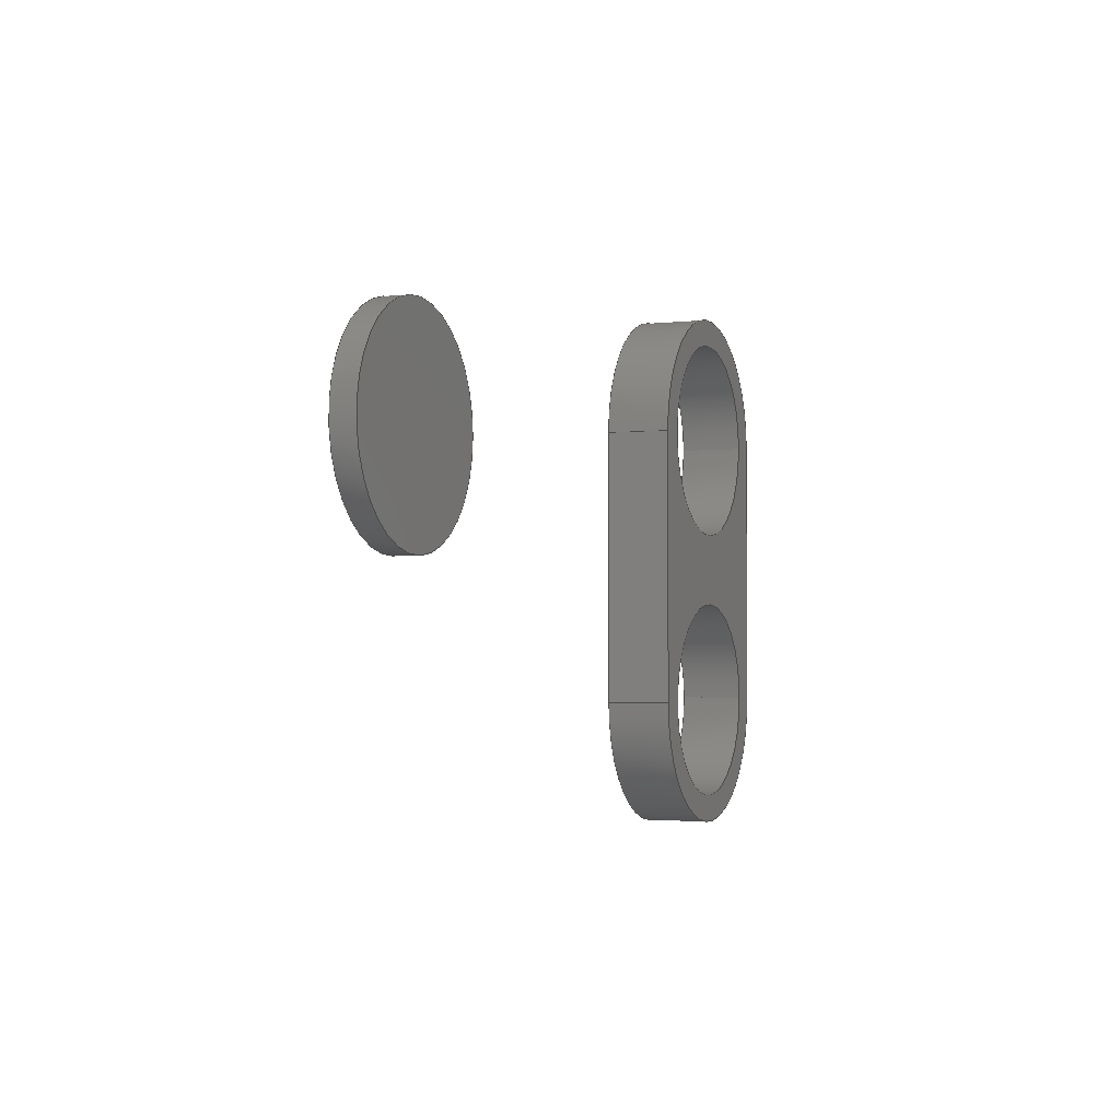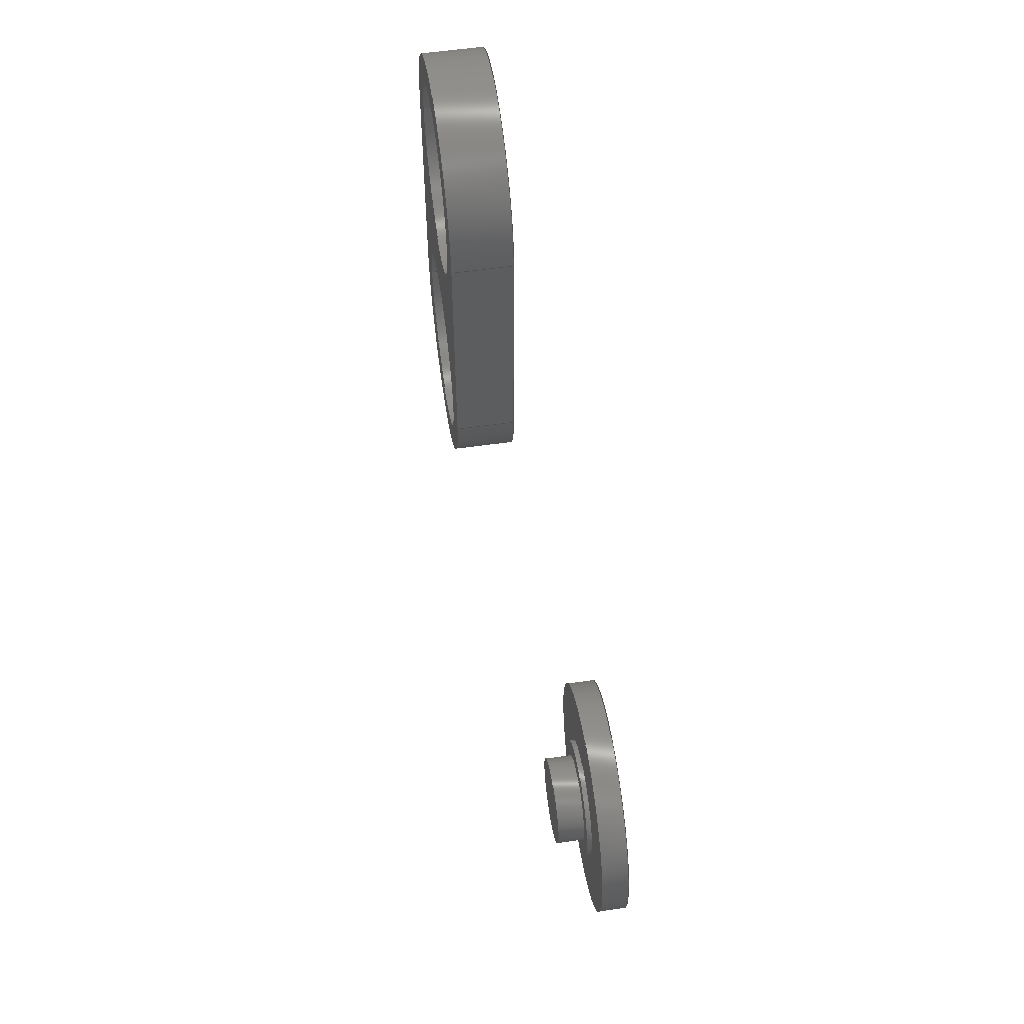
<metadata>
{"format":"step","ext":"step","renderer":"f3d","projection":"perspective","resolution":1024,"background":"white","views":[{"elev":-2.1,"azim":112.7,"up":"+Y"},{"elev":57.4,"azim":81.6,"up":"+Y"}]}
</metadata>
<code>
ISO-10303-21;
DATA;
#1=MECHANICAL_DESIGN_GEOMETRIC_PRESENTATION_REPRESENTATION('',(#4,#5),
#400);
#2=SHAPE_REPRESENTATION_RELATIONSHIP('SRR','None',#407,#3);
#3=ADVANCED_BREP_SHAPE_REPRESENTATION('',(#6,#7),#399);
#4=STYLED_ITEM('',(#416),#6);
#5=STYLED_ITEM('',(#416),#7);
#6=MANIFOLD_SOLID_BREP('Body1',#219);
#7=MANIFOLD_SOLID_BREP('Body4',#220);
#8=FACE_BOUND('',#44,.T.);
#9=FACE_BOUND('',#45,.T.);
#10=FACE_BOUND('',#47,.T.);
#11=FACE_BOUND('',#48,.T.);
#12=FACE_BOUND('',#53,.T.);
#13=FACE_BOUND('',#56,.T.);
#14=PLANE('',#240);
#15=PLANE('',#244);
#16=PLANE('',#248);
#17=PLANE('',#249);
#18=PLANE('',#253);
#19=PLANE('',#257);
#20=PLANE('',#261);
#21=PLANE('',#262);
#22=FACE_OUTER_BOUND('',#37,.T.);
#23=FACE_OUTER_BOUND('',#38,.T.);
#24=FACE_OUTER_BOUND('',#39,.T.);
#25=FACE_OUTER_BOUND('',#40,.T.);
#26=FACE_OUTER_BOUND('',#41,.T.);
#27=FACE_OUTER_BOUND('',#42,.T.);
#28=FACE_OUTER_BOUND('',#43,.T.);
#29=FACE_OUTER_BOUND('',#46,.T.);
#30=FACE_OUTER_BOUND('',#49,.T.);
#31=FACE_OUTER_BOUND('',#50,.T.);
#32=FACE_OUTER_BOUND('',#51,.T.);
#33=FACE_OUTER_BOUND('',#52,.T.);
#34=FACE_OUTER_BOUND('',#54,.T.);
#35=FACE_OUTER_BOUND('',#55,.T.);
#36=FACE_OUTER_BOUND('',#57,.T.);
#37=EDGE_LOOP('',(#143,#144,#145,#146));
#38=EDGE_LOOP('',(#147,#148,#149,#150));
#39=EDGE_LOOP('',(#151,#152,#153,#154));
#40=EDGE_LOOP('',(#155,#156,#157,#158));
#41=EDGE_LOOP('',(#159,#160,#161,#162));
#42=EDGE_LOOP('',(#163,#164,#165,#166));
#43=EDGE_LOOP('',(#167,#168,#169,#170));
#44=EDGE_LOOP('',(#171));
#45=EDGE_LOOP('',(#172));
#46=EDGE_LOOP('',(#173,#174,#175,#176));
#47=EDGE_LOOP('',(#177));
#48=EDGE_LOOP('',(#178));
#49=EDGE_LOOP('',(#179,#180,#181,#182));
#50=EDGE_LOOP('',(#183));
#51=EDGE_LOOP('',(#184,#185,#186,#187));
#52=EDGE_LOOP('',(#188));
#53=EDGE_LOOP('',(#189));
#54=EDGE_LOOP('',(#190,#191,#192,#193));
#55=EDGE_LOOP('',(#194));
#56=EDGE_LOOP('',(#195));
#57=EDGE_LOOP('',(#196));
#58=LINE('',#341,#71);
#59=LINE('',#347,#72);
#60=LINE('',#352,#73);
#61=LINE('',#354,#74);
#62=LINE('',#356,#75);
#63=LINE('',#357,#76);
#64=LINE('',#363,#77);
#65=LINE('',#366,#78);
#66=LINE('',#368,#79);
#67=LINE('',#369,#80);
#68=LINE('',#379,#81);
#69=LINE('',#386,#82);
#70=LINE('',#393,#83);
#71=VECTOR('',#269,1.103);
#72=VECTOR('',#276,1.103);
#73=VECTOR('',#281,1);
#74=VECTOR('',#282,1);
#75=VECTOR('',#283,1);
#76=VECTOR('',#284,1);
#77=VECTOR('',#291,1);
#78=VECTOR('',#294,1);
#79=VECTOR('',#295,1);
#80=VECTOR('',#296,1);
#81=VECTOR('',#311,0.4075);
#82=VECTOR('',#320,0.55);
#83=VECTOR('',#329,1.1);
#84=CIRCLE('',#235,1.103);
#85=CIRCLE('',#236,1.103);
#86=CIRCLE('',#238,1.103);
#87=CIRCLE('',#239,1.103);
#88=CIRCLE('',#242,1.4);
#89=CIRCLE('',#243,1.4);
#90=CIRCLE('',#246,1.4);
#91=CIRCLE('',#247,1.4);
#92=CIRCLE('',#251,0.4075);
#93=CIRCLE('',#252,0.4075);
#94=CIRCLE('',#255,0.55);
#95=CIRCLE('',#256,0.55);
#96=CIRCLE('',#259,1.1);
#97=CIRCLE('',#260,1.1);
#98=VERTEX_POINT('',#338);
#99=VERTEX_POINT('',#340);
#100=VERTEX_POINT('',#344);
#101=VERTEX_POINT('',#346);
#102=VERTEX_POINT('',#350);
#103=VERTEX_POINT('',#351);
#104=VERTEX_POINT('',#353);
#105=VERTEX_POINT('',#355);
#106=VERTEX_POINT('',#359);
#107=VERTEX_POINT('',#361);
#108=VERTEX_POINT('',#365);
#109=VERTEX_POINT('',#367);
#110=VERTEX_POINT('',#376);
#111=VERTEX_POINT('',#378);
#112=VERTEX_POINT('',#383);
#113=VERTEX_POINT('',#385);
#114=VERTEX_POINT('',#390);
#115=VERTEX_POINT('',#392);
#116=EDGE_CURVE('',#98,#98,#84,.T.);
#117=EDGE_CURVE('',#98,#99,#58,.T.);
#118=EDGE_CURVE('',#99,#99,#85,.T.);
#119=EDGE_CURVE('',#100,#100,#86,.T.);
#120=EDGE_CURVE('',#100,#101,#59,.T.);
#121=EDGE_CURVE('',#101,#101,#87,.T.);
#122=EDGE_CURVE('',#102,#103,#60,.T.);
#123=EDGE_CURVE('',#102,#104,#61,.T.);
#124=EDGE_CURVE('',#105,#104,#62,.T.);
#125=EDGE_CURVE('',#103,#105,#63,.T.);
#126=EDGE_CURVE('',#106,#103,#88,.T.);
#127=EDGE_CURVE('',#107,#105,#89,.T.);
#128=EDGE_CURVE('',#106,#107,#64,.T.);
#129=EDGE_CURVE('',#106,#108,#65,.T.);
#130=EDGE_CURVE('',#109,#107,#66,.T.);
#131=EDGE_CURVE('',#108,#109,#67,.T.);
#132=EDGE_CURVE('',#102,#108,#90,.T.);
#133=EDGE_CURVE('',#104,#109,#91,.T.);
#134=EDGE_CURVE('',#110,#110,#92,.T.);
#135=EDGE_CURVE('',#110,#111,#68,.T.);
#136=EDGE_CURVE('',#111,#111,#93,.T.);
#137=EDGE_CURVE('',#112,#112,#94,.T.);
#138=EDGE_CURVE('',#112,#113,#69,.T.);
#139=EDGE_CURVE('',#113,#113,#95,.T.);
#140=EDGE_CURVE('',#114,#114,#96,.T.);
#141=EDGE_CURVE('',#114,#115,#70,.T.);
#142=EDGE_CURVE('',#115,#115,#97,.T.);
#143=ORIENTED_EDGE('',*,*,#116,.F.);
#144=ORIENTED_EDGE('',*,*,#117,.T.);
#145=ORIENTED_EDGE('',*,*,#118,.T.);
#146=ORIENTED_EDGE('',*,*,#117,.F.);
#147=ORIENTED_EDGE('',*,*,#119,.F.);
#148=ORIENTED_EDGE('',*,*,#120,.T.);
#149=ORIENTED_EDGE('',*,*,#121,.T.);
#150=ORIENTED_EDGE('',*,*,#120,.F.);
#151=ORIENTED_EDGE('',*,*,#122,.F.);
#152=ORIENTED_EDGE('',*,*,#123,.T.);
#153=ORIENTED_EDGE('',*,*,#124,.F.);
#154=ORIENTED_EDGE('',*,*,#125,.F.);
#155=ORIENTED_EDGE('',*,*,#126,.T.);
#156=ORIENTED_EDGE('',*,*,#125,.T.);
#157=ORIENTED_EDGE('',*,*,#127,.F.);
#158=ORIENTED_EDGE('',*,*,#128,.F.);
#159=ORIENTED_EDGE('',*,*,#129,.F.);
#160=ORIENTED_EDGE('',*,*,#128,.T.);
#161=ORIENTED_EDGE('',*,*,#130,.F.);
#162=ORIENTED_EDGE('',*,*,#131,.F.);
#163=ORIENTED_EDGE('',*,*,#132,.T.);
#164=ORIENTED_EDGE('',*,*,#131,.T.);
#165=ORIENTED_EDGE('',*,*,#133,.F.);
#166=ORIENTED_EDGE('',*,*,#123,.F.);
#167=ORIENTED_EDGE('',*,*,#133,.T.);
#168=ORIENTED_EDGE('',*,*,#130,.T.);
#169=ORIENTED_EDGE('',*,*,#127,.T.);
#170=ORIENTED_EDGE('',*,*,#124,.T.);
#171=ORIENTED_EDGE('',*,*,#119,.T.);
#172=ORIENTED_EDGE('',*,*,#116,.T.);
#173=ORIENTED_EDGE('',*,*,#132,.F.);
#174=ORIENTED_EDGE('',*,*,#122,.T.);
#175=ORIENTED_EDGE('',*,*,#126,.F.);
#176=ORIENTED_EDGE('',*,*,#129,.T.);
#177=ORIENTED_EDGE('',*,*,#121,.F.);
#178=ORIENTED_EDGE('',*,*,#118,.F.);
#179=ORIENTED_EDGE('',*,*,#134,.F.);
#180=ORIENTED_EDGE('',*,*,#135,.T.);
#181=ORIENTED_EDGE('',*,*,#136,.F.);
#182=ORIENTED_EDGE('',*,*,#135,.F.);
#183=ORIENTED_EDGE('',*,*,#134,.T.);
#184=ORIENTED_EDGE('',*,*,#137,.F.);
#185=ORIENTED_EDGE('',*,*,#138,.T.);
#186=ORIENTED_EDGE('',*,*,#139,.F.);
#187=ORIENTED_EDGE('',*,*,#138,.F.);
#188=ORIENTED_EDGE('',*,*,#137,.T.);
#189=ORIENTED_EDGE('',*,*,#136,.T.);
#190=ORIENTED_EDGE('',*,*,#140,.F.);
#191=ORIENTED_EDGE('',*,*,#141,.T.);
#192=ORIENTED_EDGE('',*,*,#142,.T.);
#193=ORIENTED_EDGE('',*,*,#141,.F.);
#194=ORIENTED_EDGE('',*,*,#140,.T.);
#195=ORIENTED_EDGE('',*,*,#139,.T.);
#196=ORIENTED_EDGE('',*,*,#142,.F.);
#197=CYLINDRICAL_SURFACE('',#234,1.103);
#198=CYLINDRICAL_SURFACE('',#237,1.103);
#199=CYLINDRICAL_SURFACE('',#241,1.4);
#200=CYLINDRICAL_SURFACE('',#245,1.4);
#201=CYLINDRICAL_SURFACE('',#250,0.4075);
#202=CYLINDRICAL_SURFACE('',#254,0.55);
#203=CYLINDRICAL_SURFACE('',#258,1.1);
#204=ADVANCED_FACE('',(#22),#197,.F.);
#205=ADVANCED_FACE('',(#23),#198,.F.);
#206=ADVANCED_FACE('',(#24),#14,.T.);
#207=ADVANCED_FACE('',(#25),#199,.T.);
#208=ADVANCED_FACE('',(#26),#15,.T.);
#209=ADVANCED_FACE('',(#27),#200,.T.);
#210=ADVANCED_FACE('',(#28,#8,#9),#16,.T.);
#211=ADVANCED_FACE('',(#29,#10,#11),#17,.F.);
#212=ADVANCED_FACE('',(#30),#201,.T.);
#213=ADVANCED_FACE('',(#31),#18,.T.);
#214=ADVANCED_FACE('',(#32),#202,.T.);
#215=ADVANCED_FACE('',(#33,#12),#19,.T.);
#216=ADVANCED_FACE('',(#34),#203,.T.);
#217=ADVANCED_FACE('',(#35,#13),#20,.T.);
#218=ADVANCED_FACE('',(#36),#21,.F.);
#219=CLOSED_SHELL('',(#204,#205,#206,#207,#208,#209,#210,#211));
#220=CLOSED_SHELL('',(#212,#213,#214,#215,#216,#217,#218));
#221=DERIVED_UNIT_ELEMENT(#223,1);
#222=DERIVED_UNIT_ELEMENT(#402,3);
#223=(
MASS_UNIT()
NAMED_UNIT(*)
SI_UNIT(.KILO.,.GRAM.)
);
#224=DERIVED_UNIT((#221,#222));
#225=MEASURE_REPRESENTATION_ITEM('density measure',
POSITIVE_RATIO_MEASURE(1290),#224);
#226=PROPERTY_DEFINITION_REPRESENTATION(#231,#228);
#227=PROPERTY_DEFINITION_REPRESENTATION(#232,#229);
#228=REPRESENTATION('material name',(#230),#399);
#229=REPRESENTATION('density',(#225),#399);
#230=DESCRIPTIVE_REPRESENTATION_ITEM('Plastic','Plastic');
#231=PROPERTY_DEFINITION('material property','material name',#409);
#232=PROPERTY_DEFINITION('material property','density of part',#409);
#233=AXIS2_PLACEMENT_3D('placement',#336,#263,#264);
#234=AXIS2_PLACEMENT_3D('',#337,#265,#266);
#235=AXIS2_PLACEMENT_3D('',#339,#267,#268);
#236=AXIS2_PLACEMENT_3D('',#342,#270,#271);
#237=AXIS2_PLACEMENT_3D('',#343,#272,#273);
#238=AXIS2_PLACEMENT_3D('',#345,#274,#275);
#239=AXIS2_PLACEMENT_3D('',#348,#277,#278);
#240=AXIS2_PLACEMENT_3D('',#349,#279,#280);
#241=AXIS2_PLACEMENT_3D('',#358,#285,#286);
#242=AXIS2_PLACEMENT_3D('',#360,#287,#288);
#243=AXIS2_PLACEMENT_3D('',#362,#289,#290);
#244=AXIS2_PLACEMENT_3D('',#364,#292,#293);
#245=AXIS2_PLACEMENT_3D('',#370,#297,#298);
#246=AXIS2_PLACEMENT_3D('',#371,#299,#300);
#247=AXIS2_PLACEMENT_3D('',#372,#301,#302);
#248=AXIS2_PLACEMENT_3D('',#373,#303,#304);
#249=AXIS2_PLACEMENT_3D('',#374,#305,#306);
#250=AXIS2_PLACEMENT_3D('',#375,#307,#308);
#251=AXIS2_PLACEMENT_3D('',#377,#309,#310);
#252=AXIS2_PLACEMENT_3D('',#380,#312,#313);
#253=AXIS2_PLACEMENT_3D('',#381,#314,#315);
#254=AXIS2_PLACEMENT_3D('',#382,#316,#317);
#255=AXIS2_PLACEMENT_3D('',#384,#318,#319);
#256=AXIS2_PLACEMENT_3D('',#387,#321,#322);
#257=AXIS2_PLACEMENT_3D('',#388,#323,#324);
#258=AXIS2_PLACEMENT_3D('',#389,#325,#326);
#259=AXIS2_PLACEMENT_3D('',#391,#327,#328);
#260=AXIS2_PLACEMENT_3D('',#394,#330,#331);
#261=AXIS2_PLACEMENT_3D('',#395,#332,#333);
#262=AXIS2_PLACEMENT_3D('',#396,#334,#335);
#263=DIRECTION('axis',(0,0,1));
#264=DIRECTION('refdir',(1,0,0));
#265=DIRECTION('center_axis',(0,0,1));
#266=DIRECTION('ref_axis',(1,0,0));
#267=DIRECTION('center_axis',(0,0,-1));
#268=DIRECTION('ref_axis',(1,0,0));
#269=DIRECTION('',(0,0,-1));
#270=DIRECTION('center_axis',(0,0,-1));
#271=DIRECTION('ref_axis',(1,0,0));
#272=DIRECTION('center_axis',(0,0,1));
#273=DIRECTION('ref_axis',(1,0,0));
#274=DIRECTION('center_axis',(0,0,-1));
#275=DIRECTION('ref_axis',(1,0,0));
#276=DIRECTION('',(0,0,-1));
#277=DIRECTION('center_axis',(0,0,-1));
#278=DIRECTION('ref_axis',(1,0,0));
#279=DIRECTION('center_axis',(1,0,0));
#280=DIRECTION('ref_axis',(0,1,0));
#281=DIRECTION('',(0,-1,0));
#282=DIRECTION('',(0,0,1));
#283=DIRECTION('',(0,1,0));
#284=DIRECTION('',(0,0,1));
#285=DIRECTION('center_axis',(0,0,1));
#286=DIRECTION('ref_axis',(1,0,0));
#287=DIRECTION('center_axis',(0,0,1));
#288=DIRECTION('ref_axis',(1,0,0));
#289=DIRECTION('center_axis',(0,0,1));
#290=DIRECTION('ref_axis',(1,0,0));
#291=DIRECTION('',(0,0,1));
#292=DIRECTION('center_axis',(-1,0,0));
#293=DIRECTION('ref_axis',(0,-1,0));
#294=DIRECTION('',(0,1,0));
#295=DIRECTION('',(0,-1,0));
#296=DIRECTION('',(0,0,1));
#297=DIRECTION('center_axis',(0,0,1));
#298=DIRECTION('ref_axis',(1,0,0));
#299=DIRECTION('center_axis',(0,0,1));
#300=DIRECTION('ref_axis',(1,0,0));
#301=DIRECTION('center_axis',(0,0,1));
#302=DIRECTION('ref_axis',(1,0,0));
#303=DIRECTION('center_axis',(0,0,1));
#304=DIRECTION('ref_axis',(1,0,0));
#305=DIRECTION('center_axis',(0,0,1));
#306=DIRECTION('ref_axis',(1,0,0));
#307=DIRECTION('center_axis',(0,0,1));
#308=DIRECTION('ref_axis',(1,0,0));
#309=DIRECTION('center_axis',(0,0,1));
#310=DIRECTION('ref_axis',(1,0,0));
#311=DIRECTION('',(0,0,-1));
#312=DIRECTION('center_axis',(0,0,-1));
#313=DIRECTION('ref_axis',(1,0,0));
#314=DIRECTION('center_axis',(0,0,1));
#315=DIRECTION('ref_axis',(1,0,0));
#316=DIRECTION('center_axis',(0,0,1));
#317=DIRECTION('ref_axis',(1,0,0));
#318=DIRECTION('center_axis',(0,0,1));
#319=DIRECTION('ref_axis',(1,0,0));
#320=DIRECTION('',(0,0,-1));
#321=DIRECTION('center_axis',(0,0,-1));
#322=DIRECTION('ref_axis',(1,0,0));
#323=DIRECTION('center_axis',(0,0,1));
#324=DIRECTION('ref_axis',(1,0,0));
#325=DIRECTION('center_axis',(0,0,1));
#326=DIRECTION('ref_axis',(1,0,0));
#327=DIRECTION('center_axis',(0,0,1));
#328=DIRECTION('ref_axis',(1,0,0));
#329=DIRECTION('',(0,0,-1));
#330=DIRECTION('center_axis',(0,0,1));
#331=DIRECTION('ref_axis',(1,0,0));
#332=DIRECTION('center_axis',(0,0,1));
#333=DIRECTION('ref_axis',(1,0,0));
#334=DIRECTION('center_axis',(0,0,1));
#335=DIRECTION('ref_axis',(1,0,0));
#336=CARTESIAN_POINT('',(0,0,0));
#337=CARTESIAN_POINT('Origin',(-0.1,-1,0));
#338=CARTESIAN_POINT('',(-1.202,-1,0.7));
#339=CARTESIAN_POINT('Origin',(-0.1,-1,0.7));
#340=CARTESIAN_POINT('',(-1.202,-1,0));
#341=CARTESIAN_POINT('',(-1.202,-1,0));
#342=CARTESIAN_POINT('Origin',(-0.1,-1,0));
#343=CARTESIAN_POINT('Origin',(-0.1,2,0));
#344=CARTESIAN_POINT('',(-1.202,2,0.7));
#345=CARTESIAN_POINT('Origin',(-0.1,2,0.7));
#346=CARTESIAN_POINT('',(-1.202,2,0));
#347=CARTESIAN_POINT('',(-1.202,2,0));
#348=CARTESIAN_POINT('Origin',(-0.1,2,0));
#349=CARTESIAN_POINT('Origin',(1.3,-1,0));
#350=CARTESIAN_POINT('',(1.3,2,0));
#351=CARTESIAN_POINT('',(1.3,-1,0));
#352=CARTESIAN_POINT('',(1.3,2,0));
#353=CARTESIAN_POINT('',(1.3,2,0.7));
#354=CARTESIAN_POINT('',(1.3,2,0));
#355=CARTESIAN_POINT('',(1.3,-1,0.7));
#356=CARTESIAN_POINT('',(1.3,2,0.7));
#357=CARTESIAN_POINT('',(1.3,-1,0));
#358=CARTESIAN_POINT('Origin',(-0.1,-1,0));
#359=CARTESIAN_POINT('',(-1.5,-1,0));
#360=CARTESIAN_POINT('Origin',(-0.1,-1,0));
#361=CARTESIAN_POINT('',(-1.5,-1,0.7));
#362=CARTESIAN_POINT('Origin',(-0.1,-1,0.7));
#363=CARTESIAN_POINT('',(-1.5,-1,0));
#364=CARTESIAN_POINT('Origin',(-1.5,2,0));
#365=CARTESIAN_POINT('',(-1.5,2,0));
#366=CARTESIAN_POINT('',(-1.5,-1,0));
#367=CARTESIAN_POINT('',(-1.5,2,0.7));
#368=CARTESIAN_POINT('',(-1.5,-1,0.7));
#369=CARTESIAN_POINT('',(-1.5,2,0));
#370=CARTESIAN_POINT('Origin',(-0.1,2,0));
#371=CARTESIAN_POINT('Origin',(-0.1,2,0));
#372=CARTESIAN_POINT('Origin',(-0.1,2,0.7));
#373=CARTESIAN_POINT('Origin',(-0.1,0.5,0.7));
#374=CARTESIAN_POINT('Origin',(-0.1,0.5,0));
#375=CARTESIAN_POINT('Origin',(7.5,1.5,0));
#376=CARTESIAN_POINT('',(7.093,1.5,0.55));
#377=CARTESIAN_POINT('Origin',(7.5,1.5,0.55));
#378=CARTESIAN_POINT('',(7.093,1.5,0.3));
#379=CARTESIAN_POINT('',(7.093,1.5,0));
#380=CARTESIAN_POINT('Origin',(7.5,1.5,0.3));
#381=CARTESIAN_POINT('Origin',(7.5,1.5,0.55));
#382=CARTESIAN_POINT('Origin',(7.5,1.5,0));
#383=CARTESIAN_POINT('',(6.95,1.5,0.3));
#384=CARTESIAN_POINT('Origin',(7.5,1.5,0.3));
#385=CARTESIAN_POINT('',(6.95,1.5,0.25));
#386=CARTESIAN_POINT('',(6.95,1.5,0));
#387=CARTESIAN_POINT('Origin',(7.5,1.5,0.25));
#388=CARTESIAN_POINT('Origin',(7.5,1.5,0.3));
#389=CARTESIAN_POINT('Origin',(7.5,1.5,0));
#390=CARTESIAN_POINT('',(6.4,1.5,0.25));
#391=CARTESIAN_POINT('Origin',(7.5,1.5,0.25));
#392=CARTESIAN_POINT('',(6.4,1.5,0));
#393=CARTESIAN_POINT('',(6.4,1.5,0));
#394=CARTESIAN_POINT('Origin',(7.5,1.5,0));
#395=CARTESIAN_POINT('Origin',(7.5,1.5,0.25));
#396=CARTESIAN_POINT('Origin',(7.5,1.5,0));
#397=UNCERTAINTY_MEASURE_WITH_UNIT(LENGTH_MEASURE(0.001),#401,
'DISTANCE_ACCURACY_VALUE',
'Maximum model space distance between geometric entities at asserted c
onnectivities');
#398=UNCERTAINTY_MEASURE_WITH_UNIT(LENGTH_MEASURE(0.001),#401,
'DISTANCE_ACCURACY_VALUE',
'Maximum model space distance between geometric entities at asserted c
onnectivities');
#399=(
GEOMETRIC_REPRESENTATION_CONTEXT(3)
GLOBAL_UNCERTAINTY_ASSIGNED_CONTEXT((#397))
GLOBAL_UNIT_ASSIGNED_CONTEXT((#401,#403,#404))
REPRESENTATION_CONTEXT('','3D')
);
#400=(
GEOMETRIC_REPRESENTATION_CONTEXT(3)
GLOBAL_UNCERTAINTY_ASSIGNED_CONTEXT((#398))
GLOBAL_UNIT_ASSIGNED_CONTEXT((#401,#403,#404))
REPRESENTATION_CONTEXT('','3D')
);
#401=(
LENGTH_UNIT()
NAMED_UNIT(*)
SI_UNIT(.CENTI.,.METRE.)
);
#402=(
LENGTH_UNIT()
NAMED_UNIT(*)
SI_UNIT($,.METRE.)
);
#403=(
NAMED_UNIT(*)
PLANE_ANGLE_UNIT()
SI_UNIT($,.RADIAN.)
);
#404=(
NAMED_UNIT(*)
SI_UNIT($,.STERADIAN.)
SOLID_ANGLE_UNIT()
);
#405=SHAPE_DEFINITION_REPRESENTATION(#406,#407);
#406=PRODUCT_DEFINITION_SHAPE('',$,#409);
#407=SHAPE_REPRESENTATION('',(#233),#399);
#408=PRODUCT_DEFINITION_CONTEXT('part definition',#413,'design');
#409=PRODUCT_DEFINITION('Untitled','Untitled',#410,#408);
#410=PRODUCT_DEFINITION_FORMATION('',$,#415);
#411=PRODUCT_RELATED_PRODUCT_CATEGORY('Untitled','Untitled',(#415));
#412=APPLICATION_PROTOCOL_DEFINITION('international standard',
'automotive_design',2009,#413);
#413=APPLICATION_CONTEXT(
'Core Data for Automotive Mechanical Design Process');
#414=PRODUCT_CONTEXT('part definition',#413,'mechanical');
#415=PRODUCT('Untitled','Untitled',$,(#414));
#416=PRESENTATION_STYLE_ASSIGNMENT((#417));
#417=SURFACE_STYLE_USAGE(.BOTH.,#418);
#418=SURFACE_SIDE_STYLE('',(#419));
#419=SURFACE_STYLE_FILL_AREA(#420);
#420=FILL_AREA_STYLE('Plastic - Glossy (Grey)',(#421));
#421=FILL_AREA_STYLE_COLOUR('Plastic - Glossy (Grey)',#422);
#422=COLOUR_RGB('Plastic - Glossy (Grey)',0.702,0.702,
0.702);
ENDSEC;
END-ISO-10303-21;

</code>
